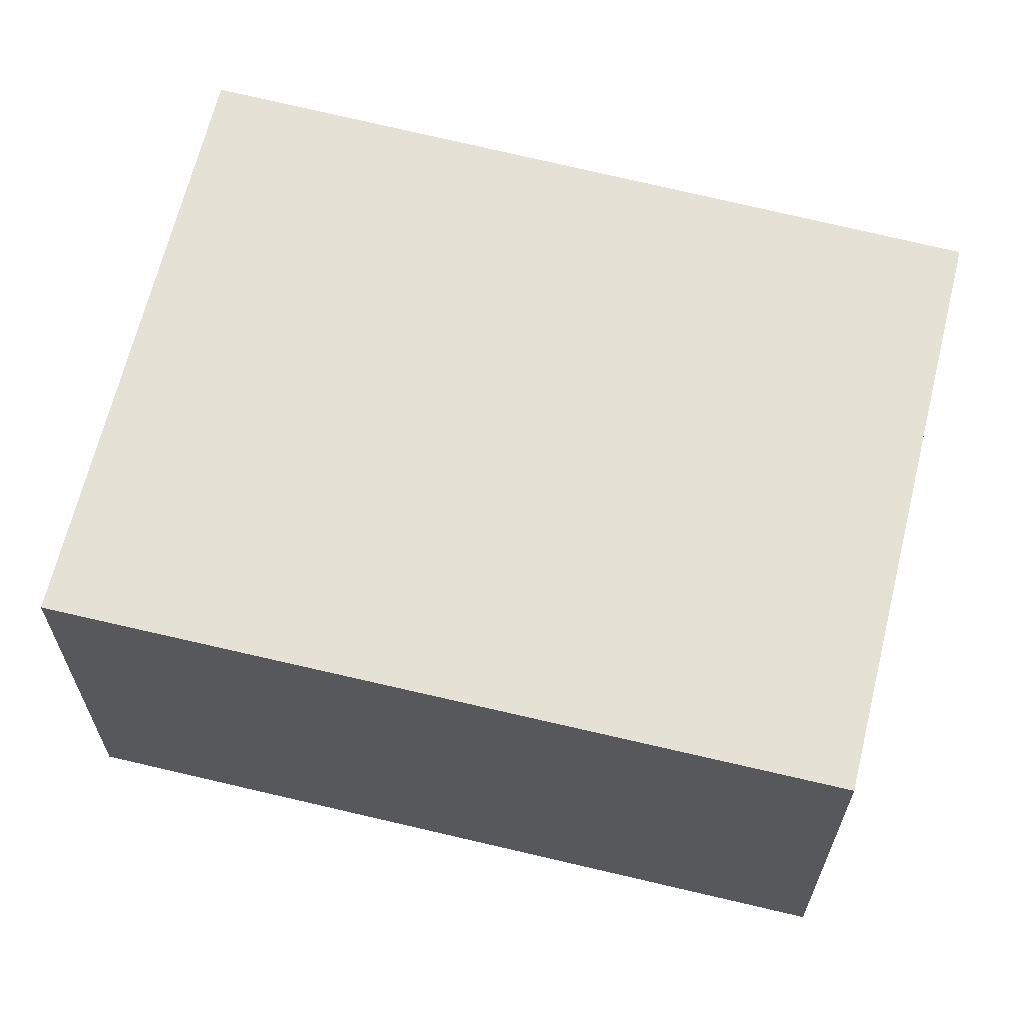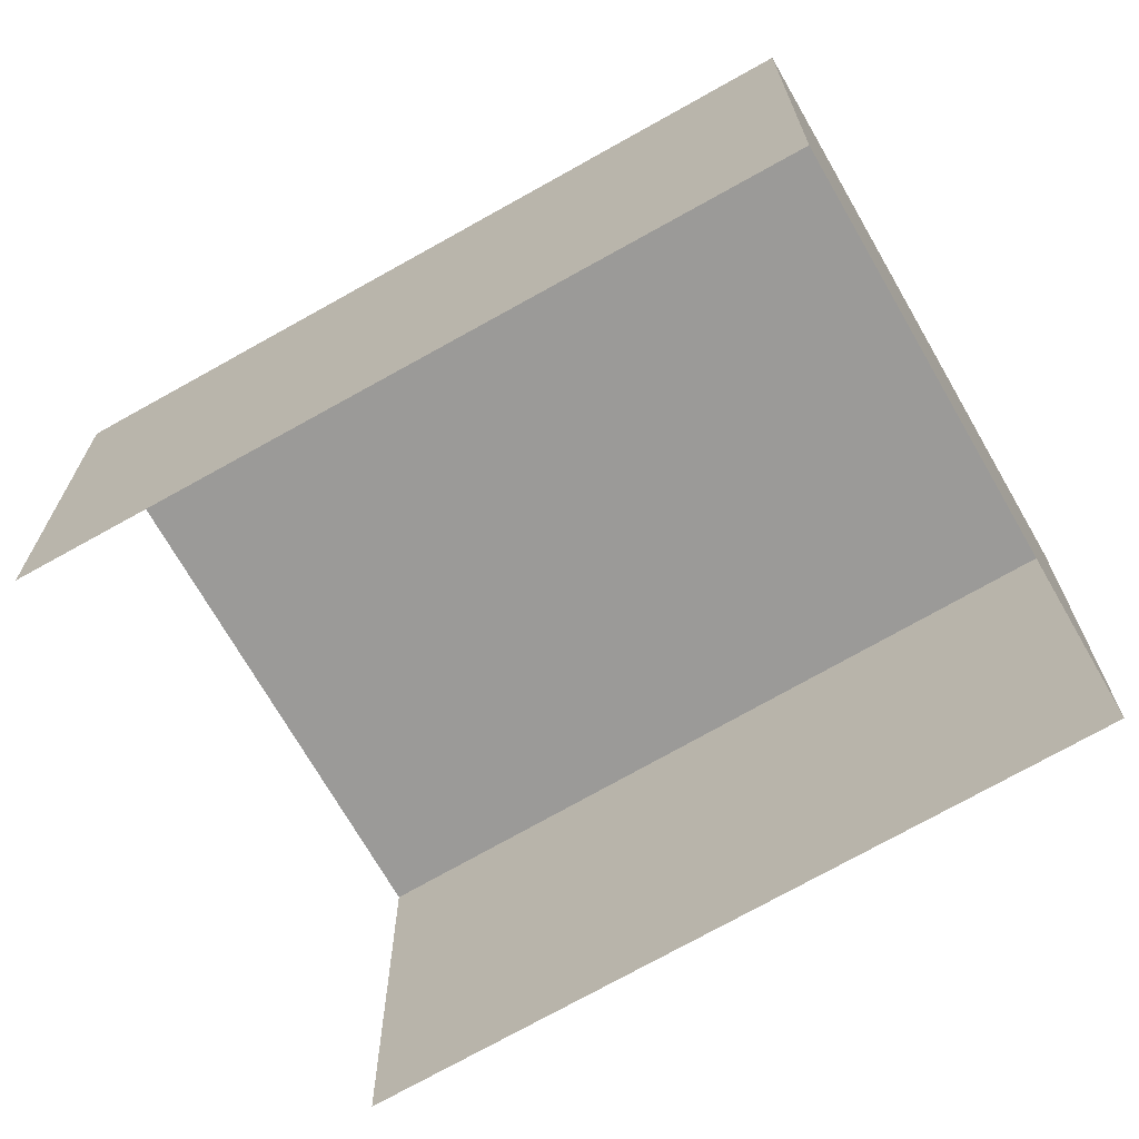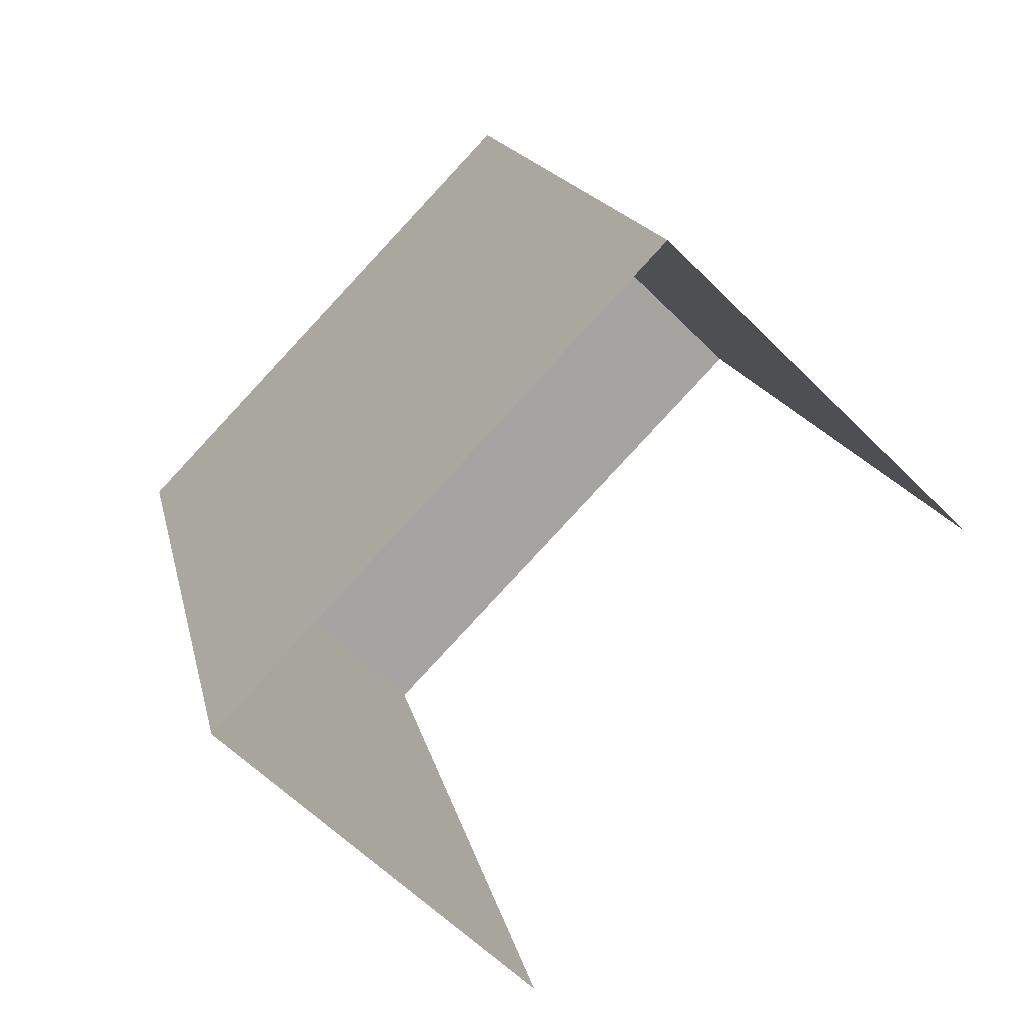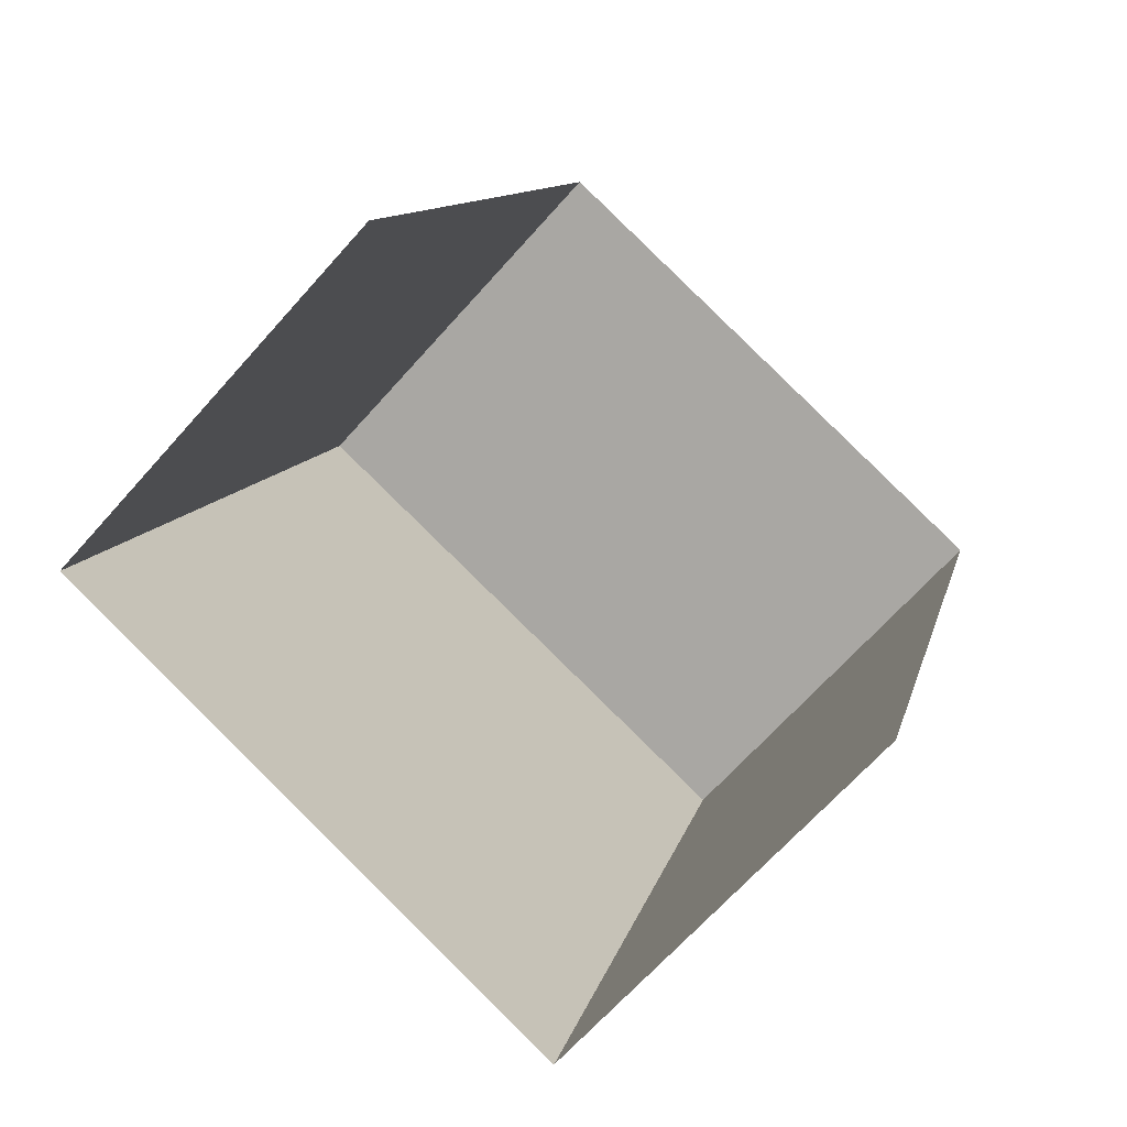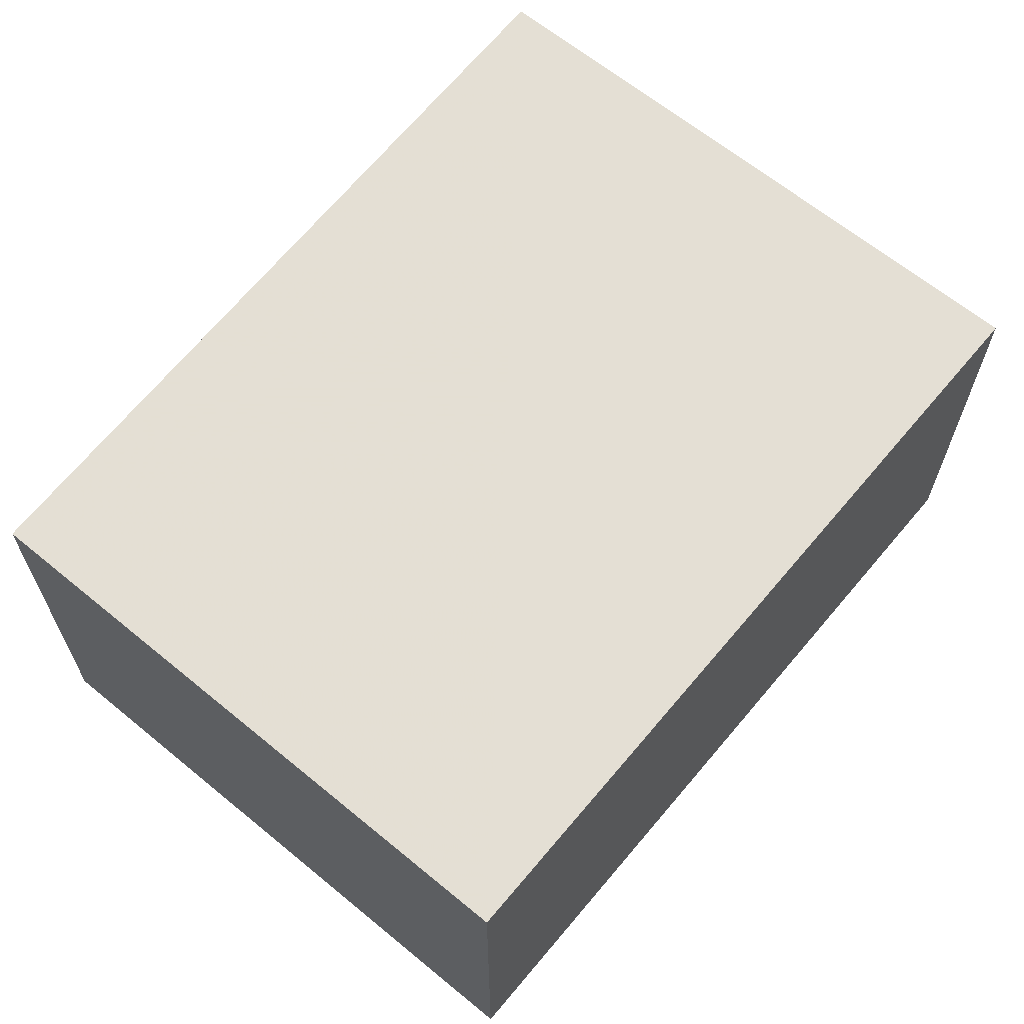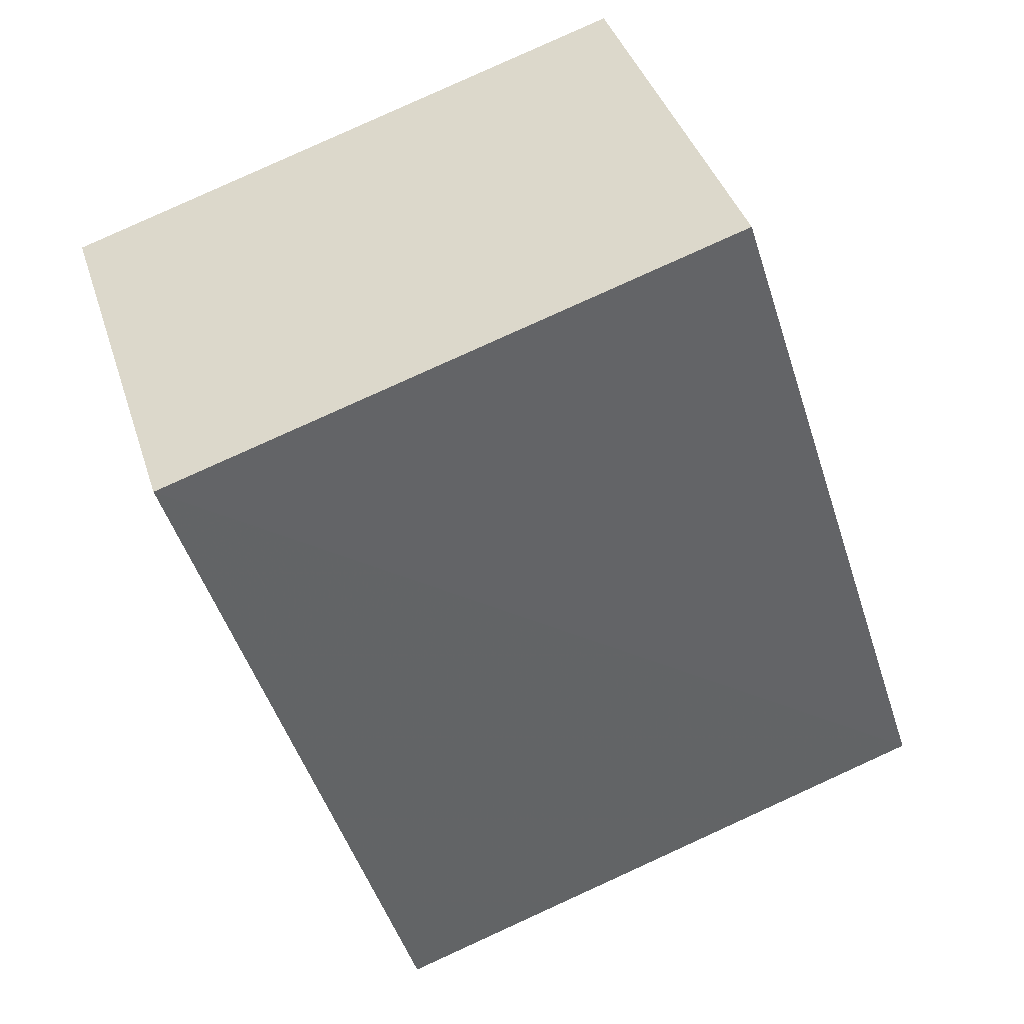
<metadata>
{"format":"obj","ext":"obj","renderer":"f3d","projection":"perspective","resolution":1024,"background":"white","views":[{"elev":64.7,"azim":121.3,"up":"+Z"},{"elev":-69.5,"azim":137.1,"up":"+Z"},{"elev":-61.0,"azim":44.5,"up":"+Y"},{"elev":-66.9,"azim":138.5,"up":"+Y"},{"elev":66.3,"azim":-123.2,"up":"+Z"},{"elev":39.6,"azim":-17.0,"up":"+Y"}]}
</metadata>
<code>
v -2.248e+05 -1.283e+05 13.23
v -2.248e+05 -1.283e+05 13.23
v -2.248e+05 -1.283e+05 13.23
v -2.248e+05 -1.283e+05 13.23
v -2.248e+05 -1.283e+05 16.77
v -2.248e+05 -1.283e+05 16.77
v -2.248e+05 -1.283e+05 16.77
v -2.248e+05 -1.283e+05 16.77
f 1 2 3
f 4 1 3
f 5 2 1
f 5 8 2
f 5 6 7
f 8 5 7
f 8 3 2
f 8 7 3
f 5 1 4
f 6 5 4
f 6 4 3
f 7 6 3

</code>
